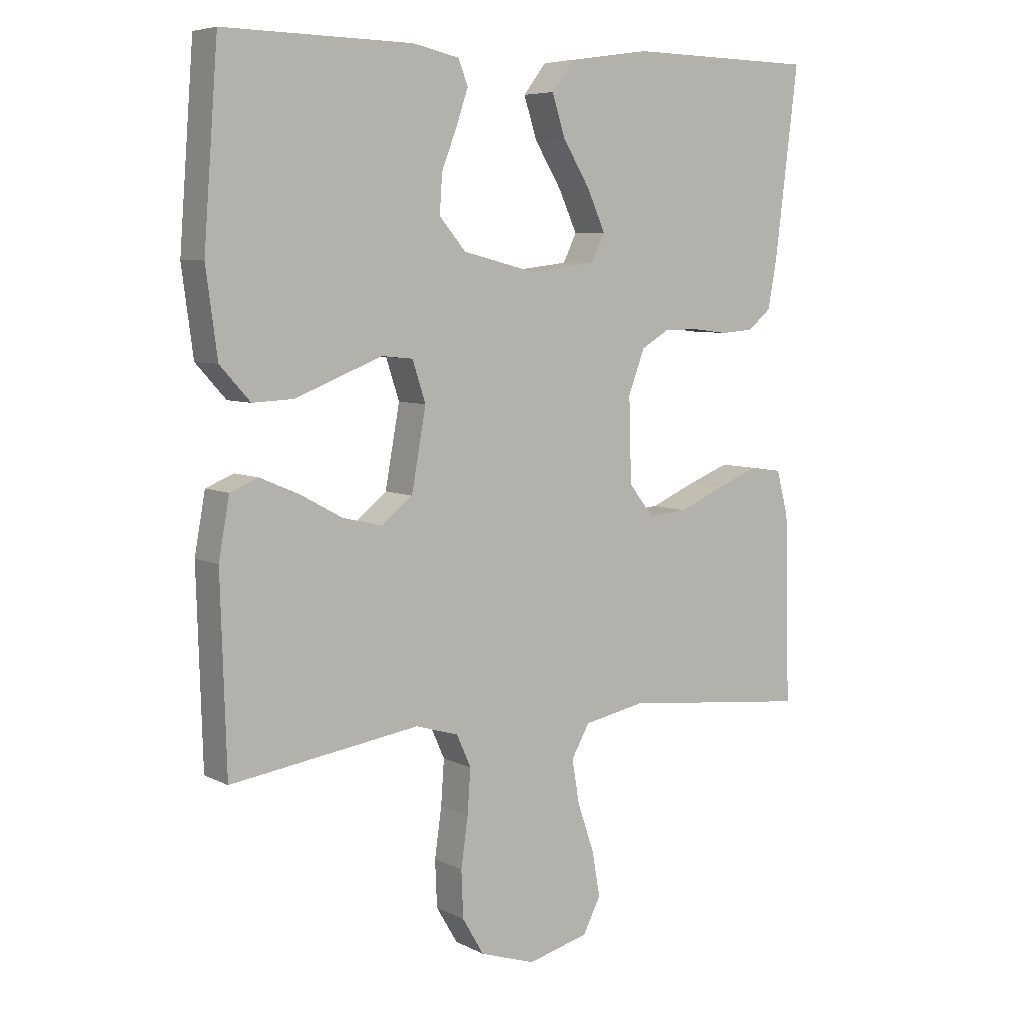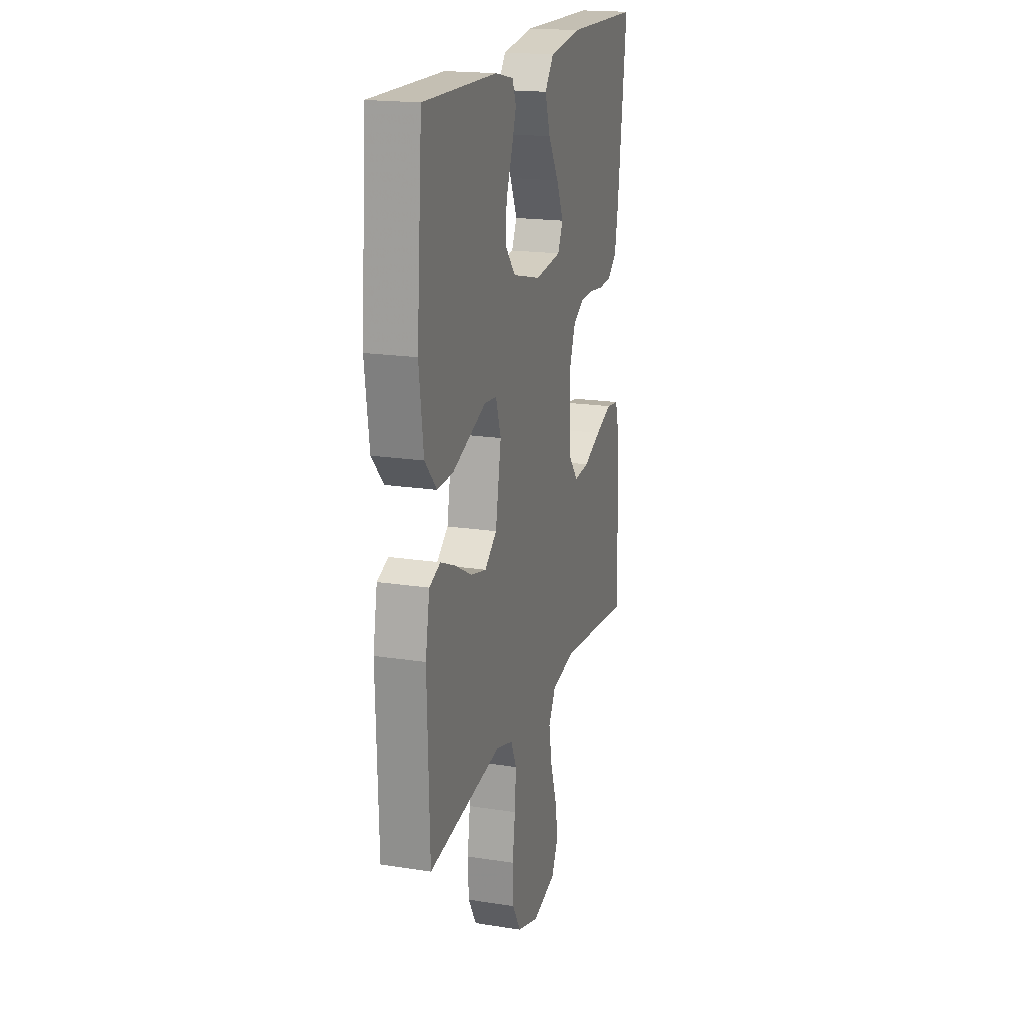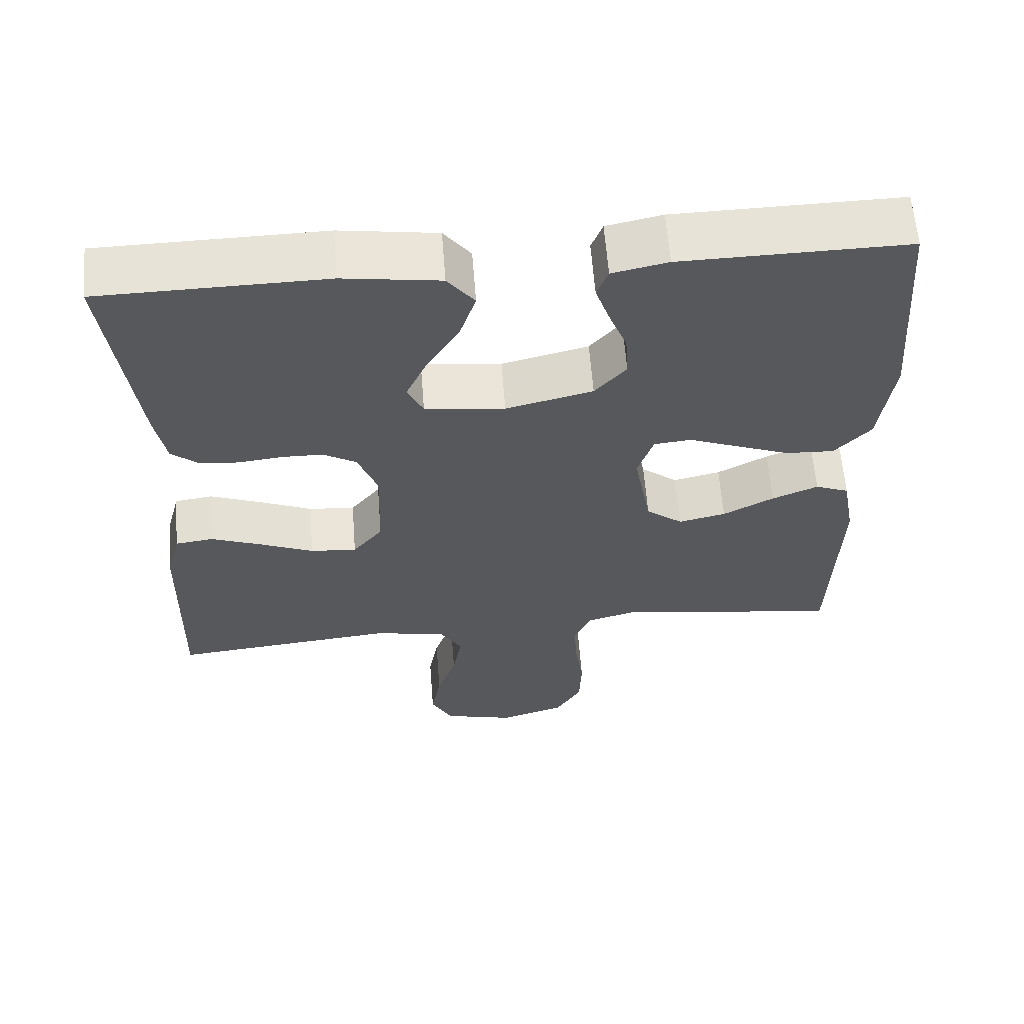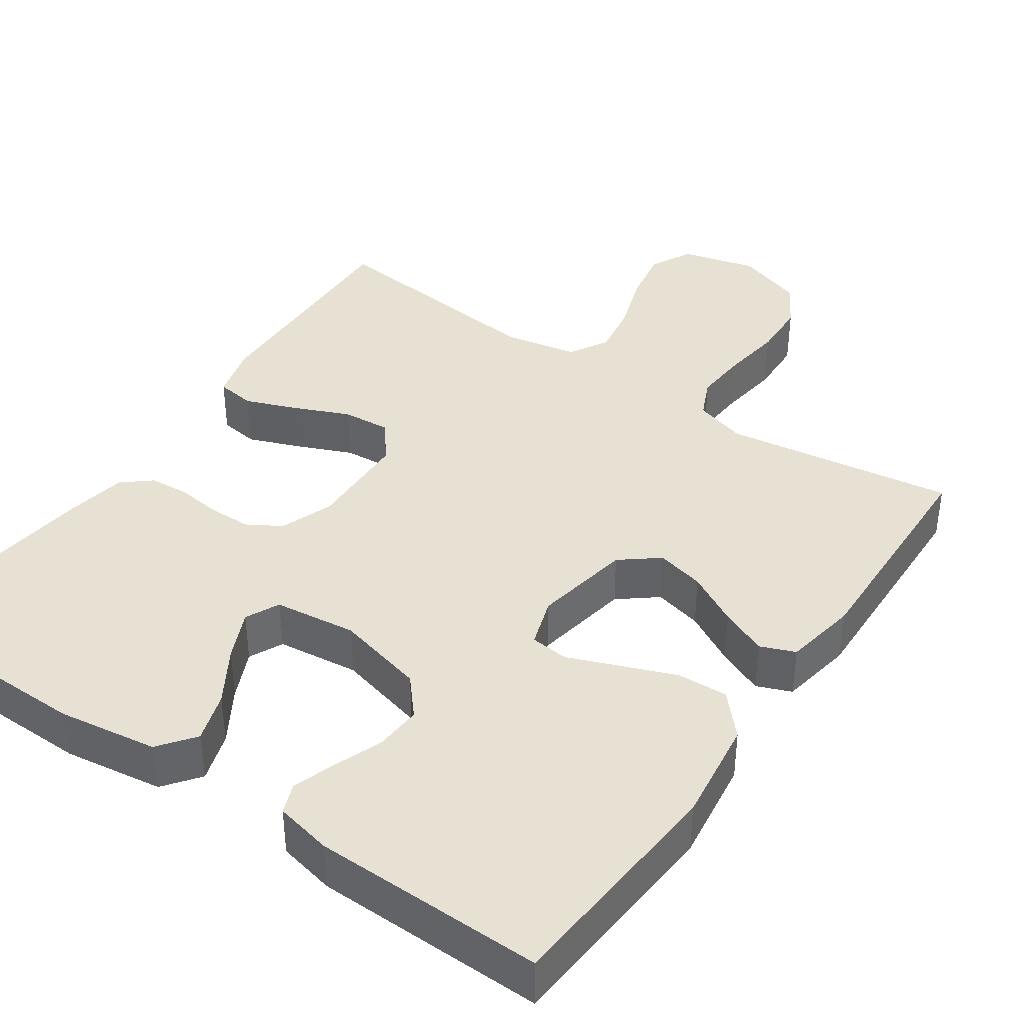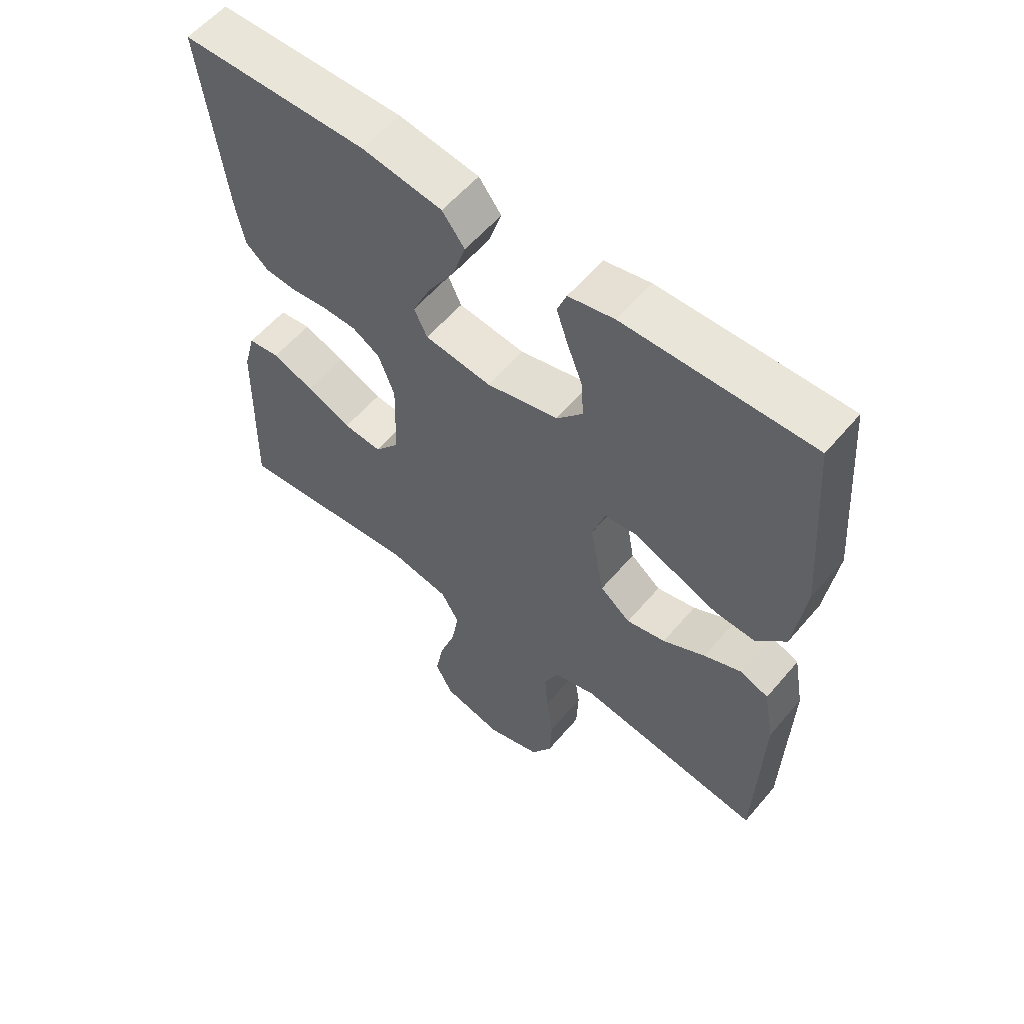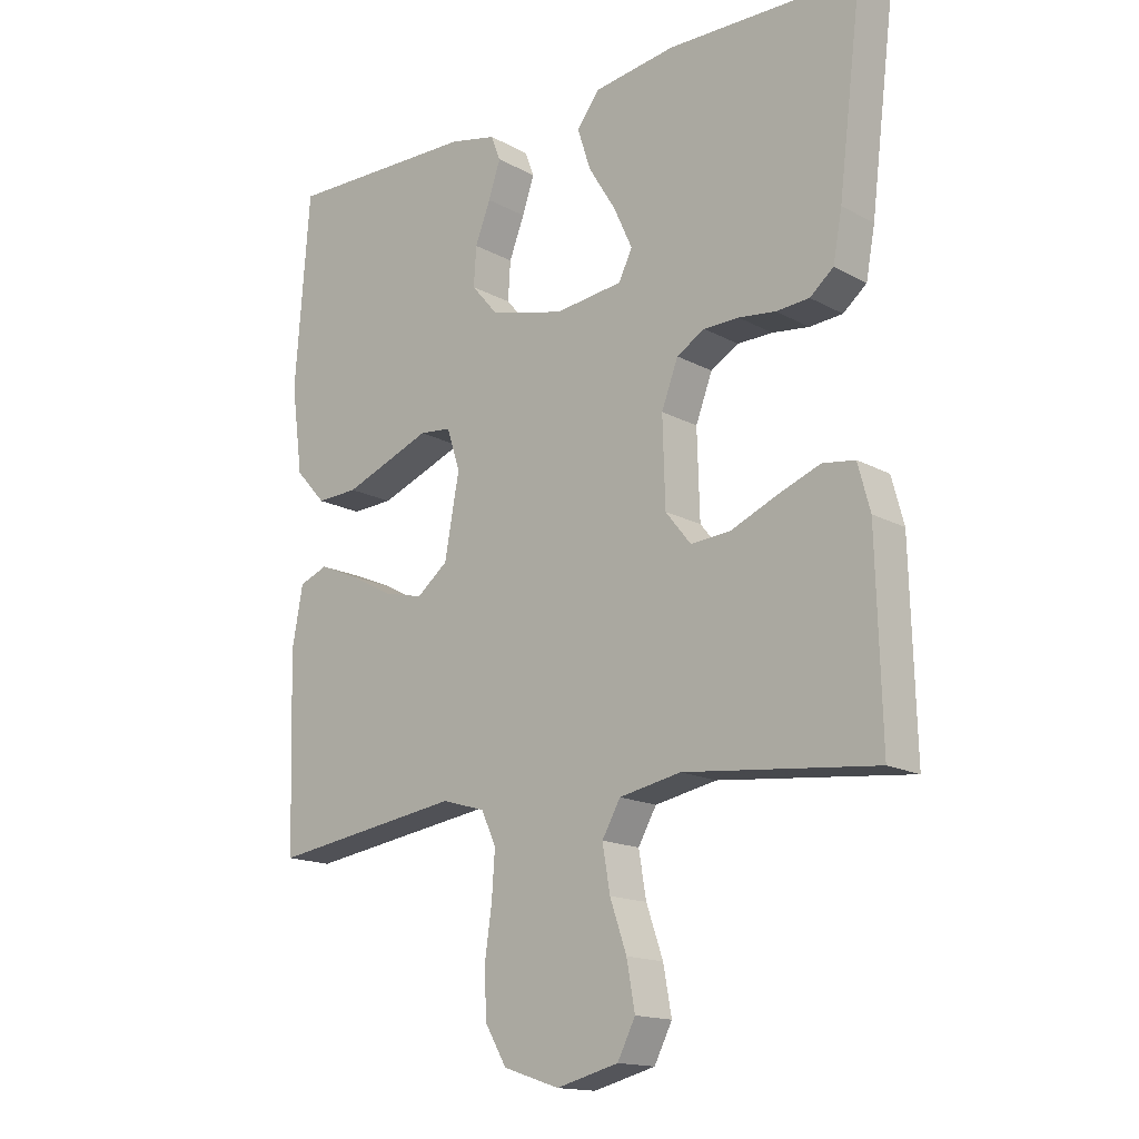
<metadata>
{"format":"obj","ext":"obj","renderer":"f3d","projection":"perspective","resolution":1024,"background":"white","views":[{"elev":6.5,"azim":145.2,"up":"+Z"},{"elev":18.8,"azim":106.6,"up":"+Z"},{"elev":61.3,"azim":-4.4,"up":"+Z"},{"elev":39.6,"azim":34.5,"up":"+Y"},{"elev":57.9,"azim":39.8,"up":"+Z"},{"elev":-15.7,"azim":-138.5,"up":"+Z"}]}
</metadata>
<code>
v -0.5 0.07 0.5
v -0.2 0.07 0.505
v -0.071 0.07 0.486
v -0.035 0.07 0.439
v -0.056 0.07 0.374
v -0.099 0.07 0.304
v -0.128 0.07 0.24
v -0.107 0.07 0.196
v 0 0.07 0.183
v 0.116 0.07 0.212
v 0.158 0.07 0.261
v 0.154 0.07 0.322
v 0.13 0.07 0.384
v 0.111 0.07 0.44
v 0.126 0.07 0.479
v 0.2 0.07 0.495
v 0.5 0.07 0.5
v 0.523 0.07 0.2
v 0.505 0.07 0.065
v 0.457 0.07 0.012
v 0.392 0.07 0.015
v 0.32 0.07 0.043
v 0.254 0.07 0.069
v 0.204 0.07 0.064
v 0.183 0.07 0
v 0.206 0.07 -0.127
v 0.255 0.07 -0.166
v 0.318 0.07 -0.151
v 0.386 0.07 -0.114
v 0.447 0.07 -0.088
v 0.492 0.07 -0.106
v 0.509 0.07 -0.2
v 0.5 0.07 -0.5
v 0.2 0.07 -0.456
v 0.132 0.07 -0.476
v 0.109 0.07 -0.527
v 0.114 0.07 -0.598
v 0.125 0.07 -0.676
v 0.122 0.07 -0.75
v 0.088 0.07 -0.808
v 0 0.07 -0.837
v -0.097 0.07 -0.812
v -0.125 0.07 -0.757
v -0.112 0.07 -0.685
v -0.086 0.07 -0.609
v -0.074 0.07 -0.539
v -0.103 0.07 -0.488
v -0.2 0.07 -0.469
v -0.5 0.07 -0.5
v -0.492 0.07 -0.2
v -0.473 0.07 -0.129
v -0.422 0.07 -0.122
v -0.355 0.07 -0.148
v -0.283 0.07 -0.179
v -0.221 0.07 -0.184
v -0.181 0.07 -0.134
v -0.177 0.07 0
v -0.203 0.07 0.069
v -0.247 0.07 0.095
v -0.302 0.07 0.096
v -0.36 0.07 0.089
v -0.412 0.07 0.093
v -0.449 0.07 0.124
v -0.463 0.07 0.2
v -0.5 0 0.5
v -0.2 0 0.505
v -0.071 0 0.486
v -0.035 0 0.439
v -0.056 0 0.374
v -0.099 0 0.304
v -0.128 0 0.24
v -0.107 0 0.196
v 0 0 0.183
v 0.116 0 0.212
v 0.158 0 0.261
v 0.154 0 0.322
v 0.13 0 0.384
v 0.111 0 0.44
v 0.126 0 0.479
v 0.2 0 0.495
v 0.5 0 0.5
v 0.523 0 0.2
v 0.505 0 0.065
v 0.457 0 0.012
v 0.392 0 0.015
v 0.32 0 0.043
v 0.254 0 0.069
v 0.204 0 0.064
v 0.183 0 0
v 0.206 0 -0.127
v 0.255 0 -0.166
v 0.318 0 -0.151
v 0.386 0 -0.114
v 0.447 0 -0.088
v 0.492 0 -0.106
v 0.509 0 -0.2
v 0.5 0 -0.5
v 0.2 0 -0.456
v 0.132 0 -0.476
v 0.109 0 -0.527
v 0.114 0 -0.598
v 0.125 0 -0.676
v 0.122 0 -0.75
v 0.088 0 -0.808
v 0 0 -0.837
v -0.097 0 -0.812
v -0.125 0 -0.757
v -0.112 0 -0.685
v -0.086 0 -0.609
v -0.074 0 -0.539
v -0.103 0 -0.488
v -0.2 0 -0.469
v -0.5 0 -0.5
v -0.492 0 -0.2
v -0.473 0 -0.129
v -0.422 0 -0.122
v -0.355 0 -0.148
v -0.283 0 -0.179
v -0.221 0 -0.184
v -0.181 0 -0.134
v -0.177 0 0
v -0.203 0 0.069
v -0.247 0 0.095
v -0.302 0 0.096
v -0.36 0 0.089
v -0.412 0 0.093
v -0.449 0 0.124
v -0.463 0 0.2
f 60 61 62 63
f 59 60 63 64
f 51 52 53 54
f 49 50 51 54
f 48 49 54 55
f 47 48 55 56
f 42 43 44 45
f 42 45 46
f 41 42 46
f 40 41 46
f 37 38 39 40
f 36 37 40 46
f 35 36 46 47
f 31 32 33 34
f 28 29 30 31
f 28 31 34 35
f 20 21 22 23
f 18 19 20 23
f 18 23 24
f 17 18 24
f 16 17 24
f 12 13 14 15
f 12 15 16 24
f 3 4 5 6
f 3 6 7
f 2 3 7
f 59 64 1 2
f 58 59 2 7
f 57 58 7 8
f 56 57 8 9
f 47 56 9 10
f 27 28 35 47
f 26 27 47
f 25 26 47 10
f 11 12 24 25
f 10 11 25
f 127 126 125 124
f 128 127 124 123
f 118 117 116 115
f 118 115 114 113
f 119 118 113 112
f 120 119 112 111
f 109 108 107 106
f 110 109 106
f 110 106 105
f 110 105 104
f 104 103 102 101
f 110 104 101 100
f 111 110 100 99
f 98 97 96 95
f 95 94 93 92
f 99 98 95 92
f 87 86 85 84
f 87 84 83 82
f 88 87 82
f 88 82 81
f 88 81 80
f 79 78 77 76
f 88 80 79 76
f 70 69 68 67
f 71 70 67
f 71 67 66
f 66 65 128 123
f 71 66 123 122
f 72 71 122 121
f 73 72 121 120
f 74 73 120 111
f 111 99 92 91
f 111 91 90
f 74 111 90 89
f 89 88 76 75
f 89 75 74
f 1 65 66 2
f 2 66 67 3
f 3 67 68 4
f 4 68 69 5
f 5 69 70 6
f 6 70 71 7
f 7 71 72 8
f 8 72 73 9
f 9 73 74 10
f 10 74 75 11
f 11 75 76 12
f 12 76 77 13
f 13 77 78 14
f 14 78 79 15
f 15 79 80 16
f 16 80 81 17
f 17 81 82 18
f 18 82 83 19
f 19 83 84 20
f 20 84 85 21
f 21 85 86 22
f 22 86 87 23
f 23 87 88 24
f 24 88 89 25
f 25 89 90 26
f 26 90 91 27
f 27 91 92 28
f 28 92 93 29
f 29 93 94 30
f 30 94 95 31
f 31 95 96 32
f 32 96 97 33
f 33 97 98 34
f 34 98 99 35
f 35 99 100 36
f 36 100 101 37
f 37 101 102 38
f 38 102 103 39
f 39 103 104 40
f 40 104 105 41
f 41 105 106 42
f 42 106 107 43
f 43 107 108 44
f 44 108 109 45
f 45 109 110 46
f 46 110 111 47
f 47 111 112 48
f 48 112 113 49
f 49 113 114 50
f 50 114 115 51
f 51 115 116 52
f 52 116 117 53
f 53 117 118 54
f 54 118 119 55
f 55 119 120 56
f 56 120 121 57
f 57 121 122 58
f 58 122 123 59
f 59 123 124 60
f 60 124 125 61
f 61 125 126 62
f 62 126 127 63
f 63 127 128 64
f 64 128 65 1

</code>
